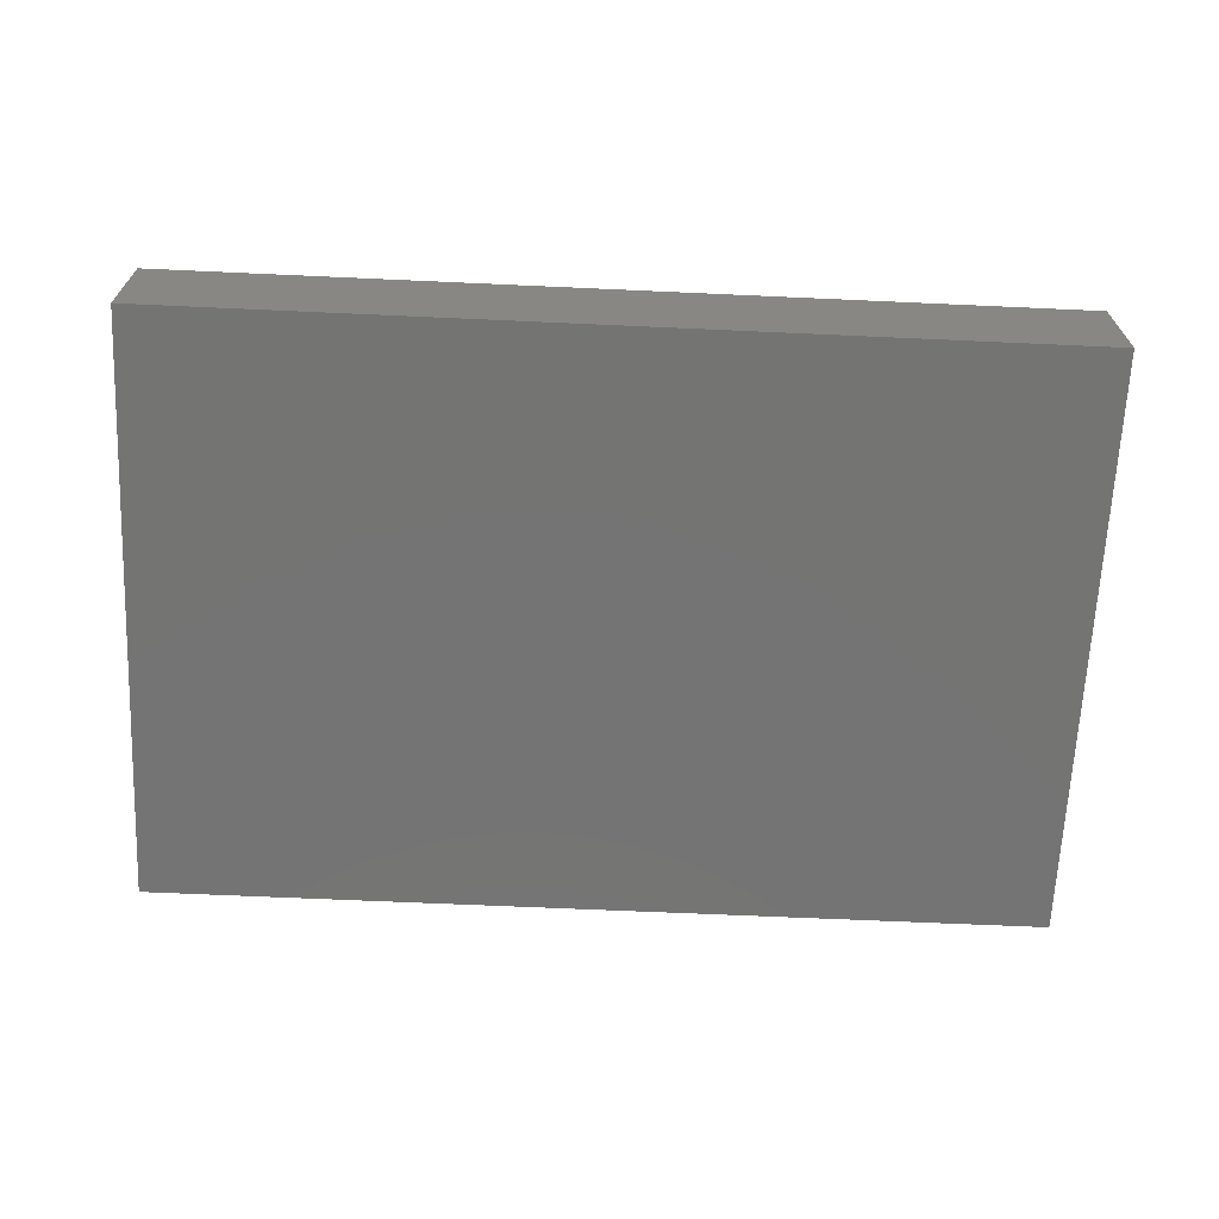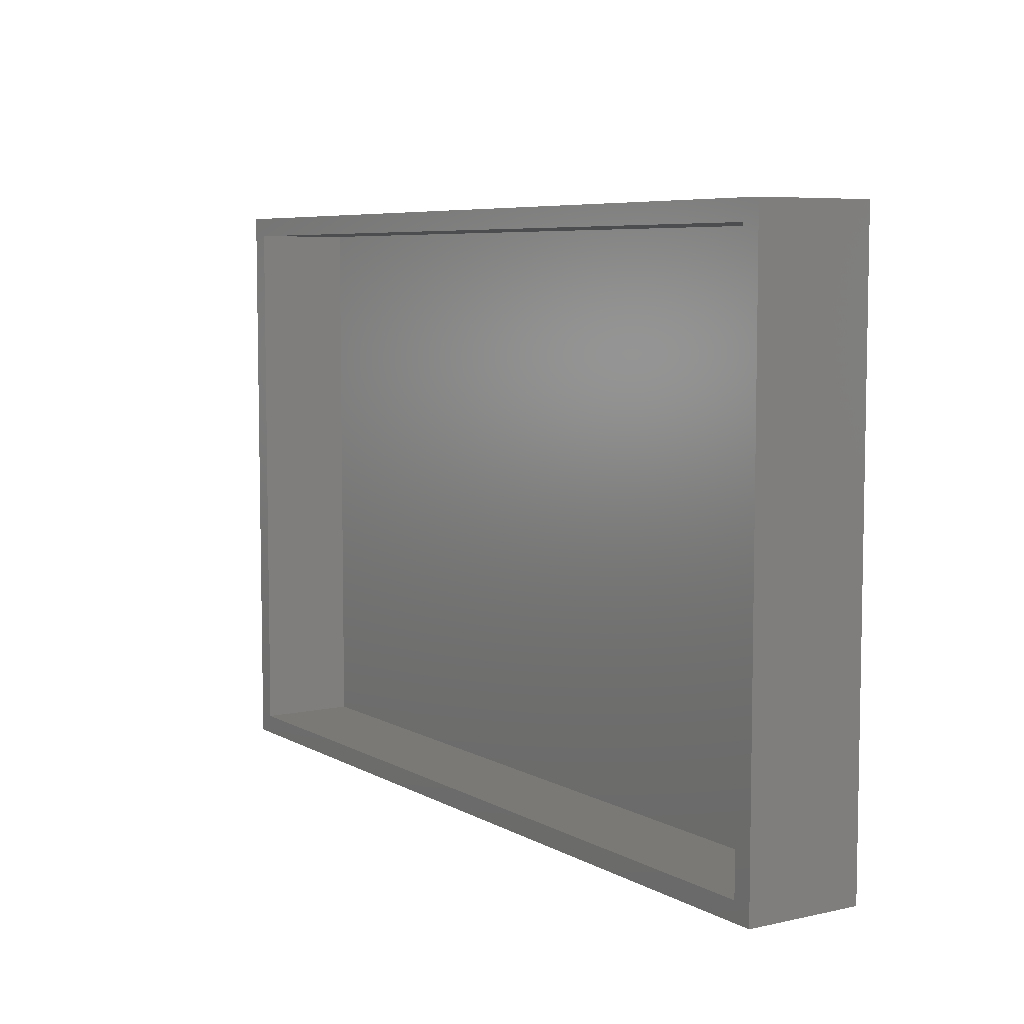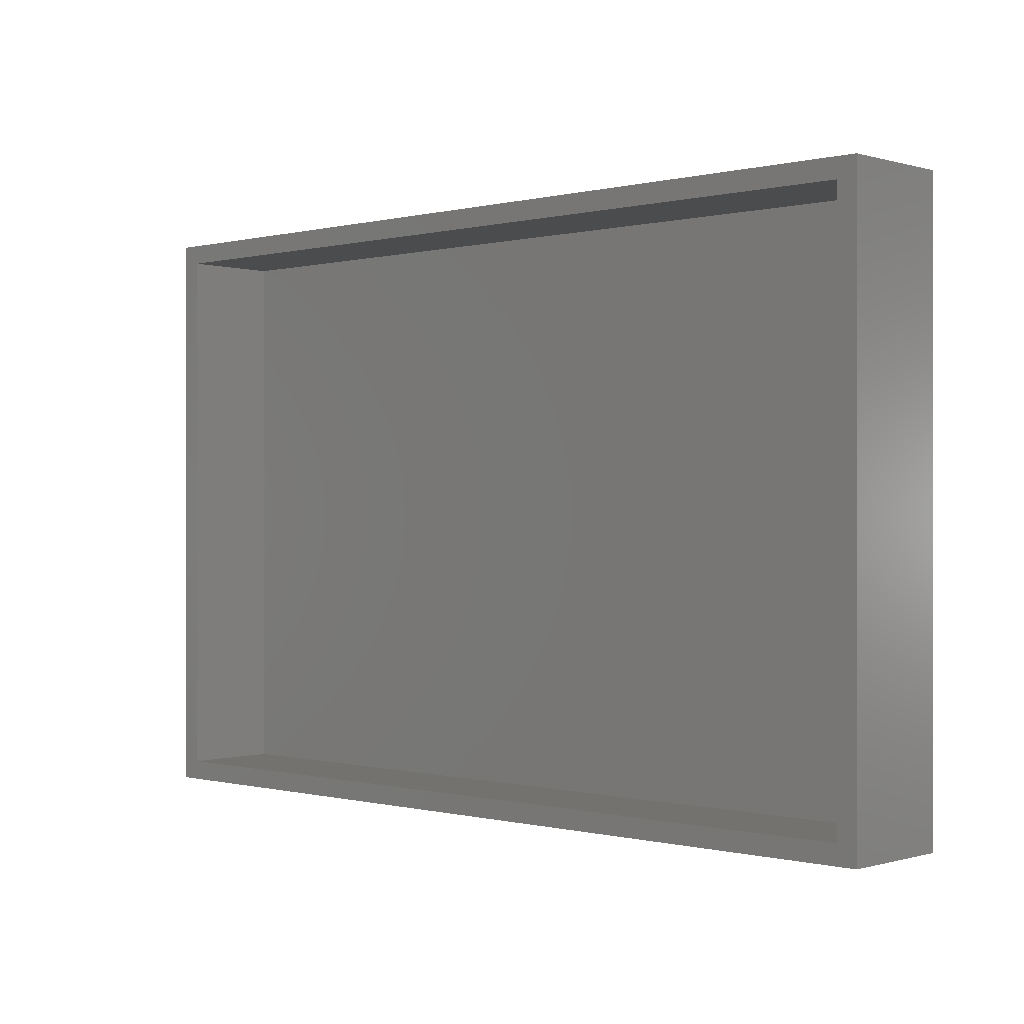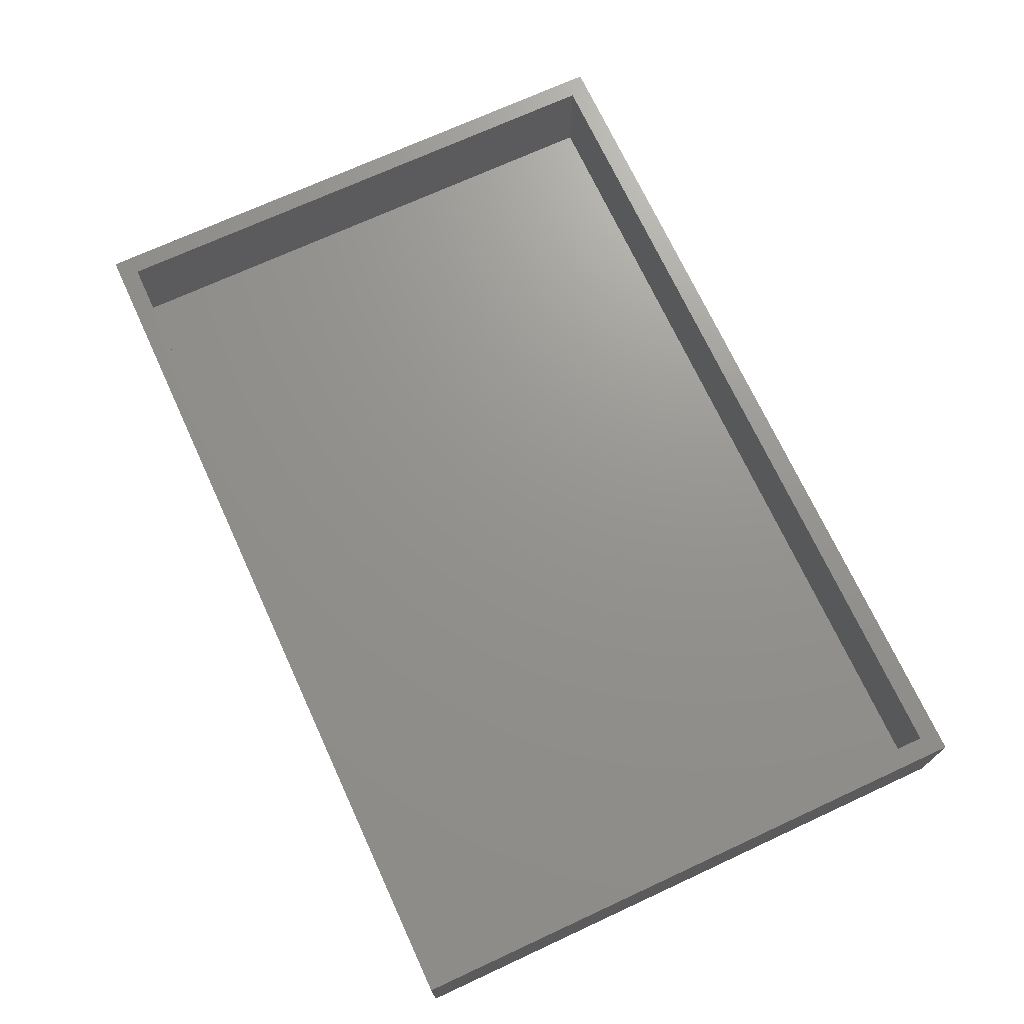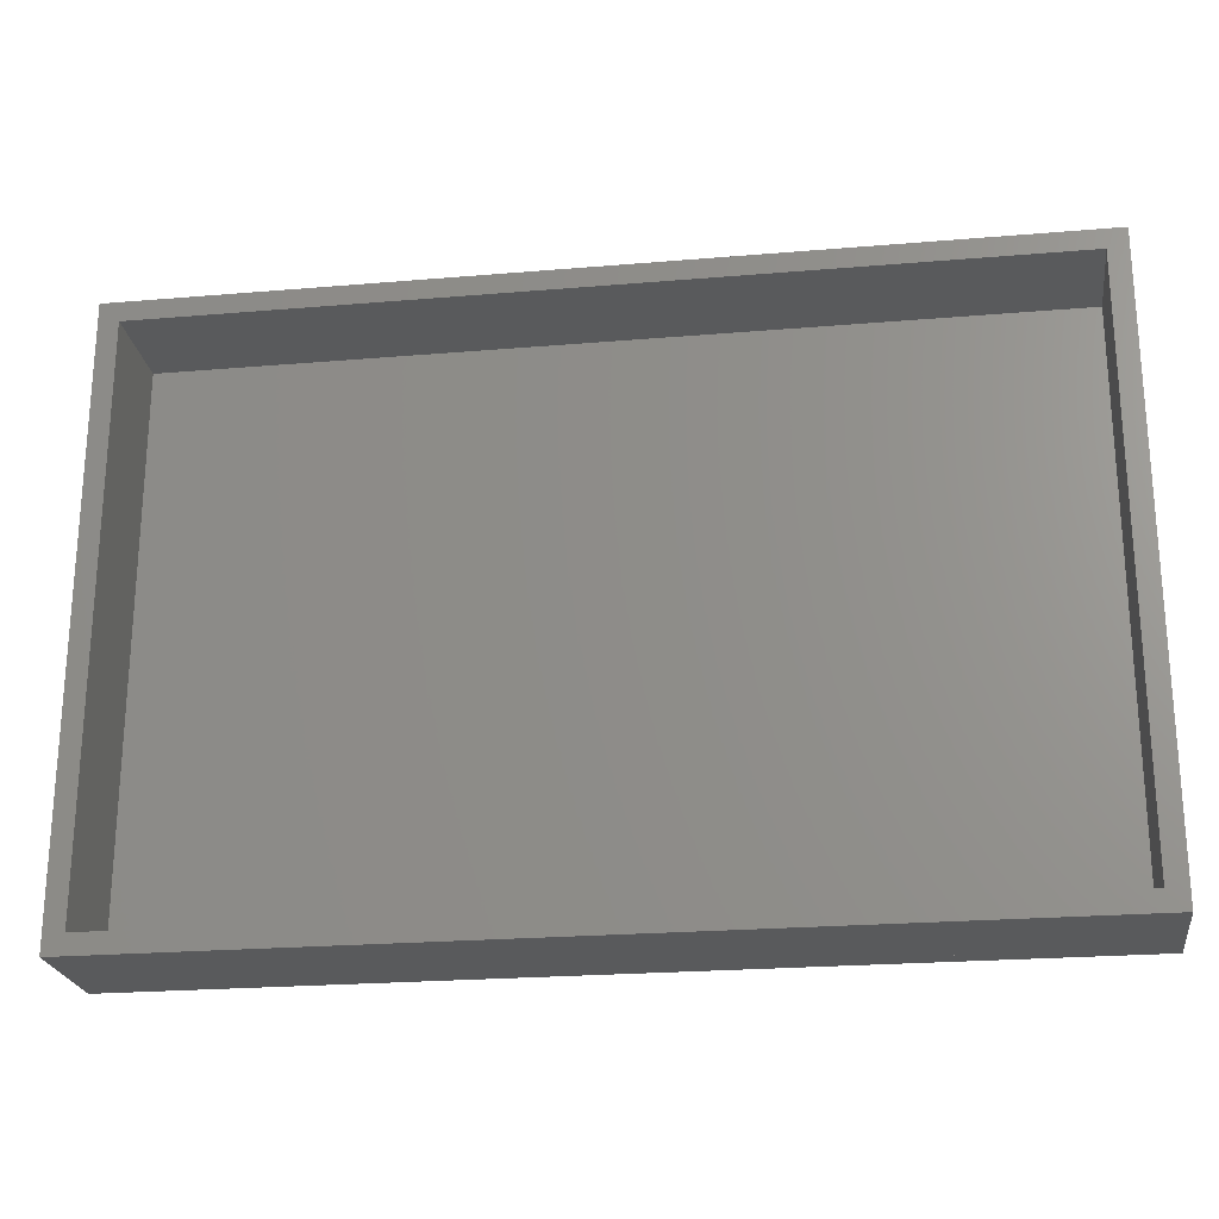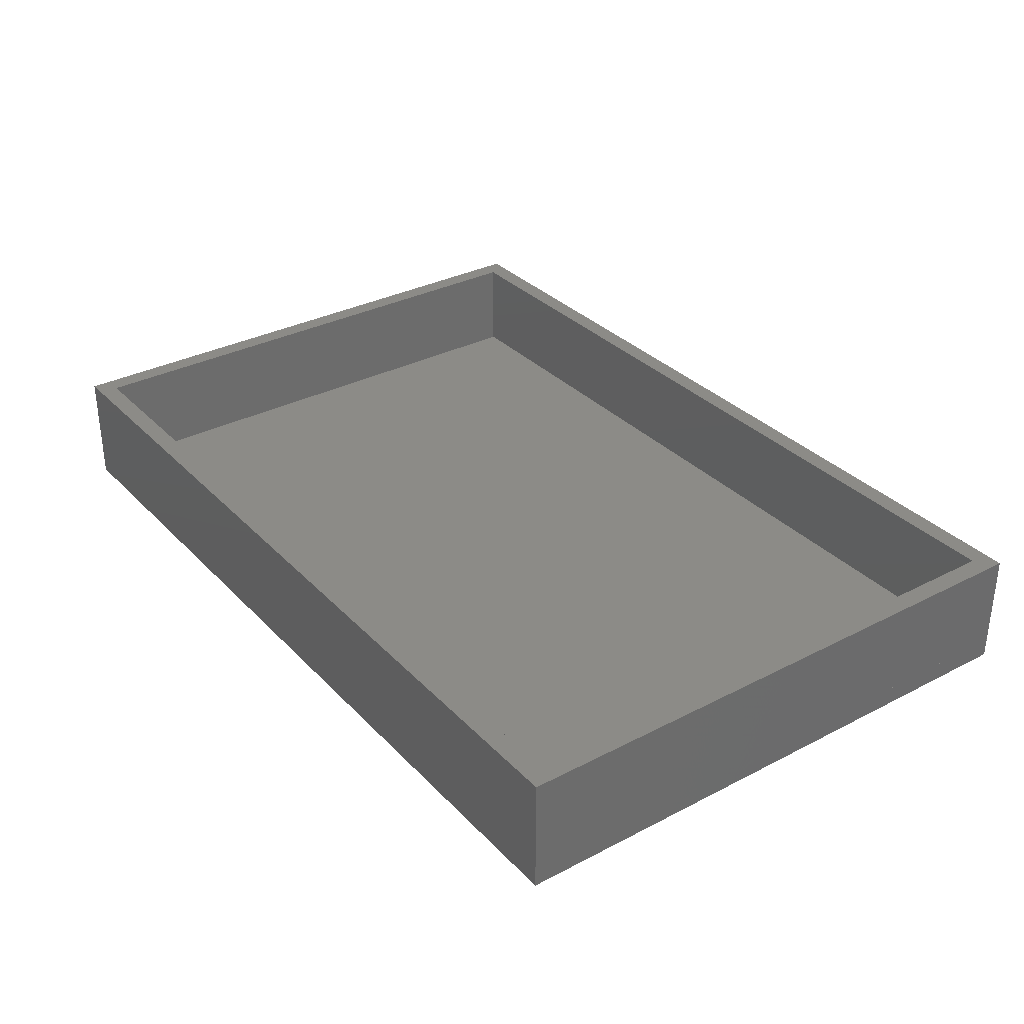
<metadata>
{"format":"stl","ext":"stl","renderer":"f3d","projection":"perspective","resolution":1024,"background":"white","views":[{"elev":-66.3,"azim":177.4,"up":"+Z"},{"elev":6.6,"azim":57.1,"up":"+Y"},{"elev":-0.1,"azim":43.3,"up":"+Y"},{"elev":71.2,"azim":65.2,"up":"+Z"},{"elev":-23.1,"azim":8.2,"up":"+Y"},{"elev":32.6,"azim":-125.8,"up":"+Z"}]}
</metadata>
<code>
# stl→obj: 20 verts, 44 faces
v -2 145.8 12
v -2 84.84 2
v -2 84.84 12
v -2 145.8 2
v 90 145.8 2
v 90 84.84 12
v 90 84.84 2
v 90 145.8 12
v 1.762e-15 143.8 2
v 88 143.8 2
v 88 86.84 2
v 1.762e-15 86.84 2
v 1.762e-15 86.84 12
v 88 86.84 12
v 88 143.8 12
v 1.762e-15 143.8 12
v 90 145.8 3.131e-31
v 90 84.84 3.131e-31
v -2 145.8 3.131e-31
v -2 84.84 3.131e-31
f 1 2 3
f 2 1 4
f 5 6 7
f 6 5 8
f 4 9 2
f 9 4 5
f 9 5 10
f 10 5 11
f 2 12 7
f 12 2 9
f 7 12 11
f 7 11 5
f 1 5 4
f 5 1 8
f 13 11 12
f 11 13 14
f 6 2 7
f 2 6 3
f 15 9 10
f 9 15 16
f 9 13 12
f 13 9 16
f 15 11 14
f 11 15 10
f 3 13 1
f 13 3 6
f 13 6 14
f 14 6 15
f 1 16 8
f 16 1 13
f 8 16 15
f 8 15 6
f 17 7 18
f 7 17 5
f 4 17 19
f 17 4 5
f 4 20 2
f 20 4 19
f 17 20 19
f 20 17 18
f 7 20 18
f 20 7 2
f 7 4 2
f 4 7 5

</code>
